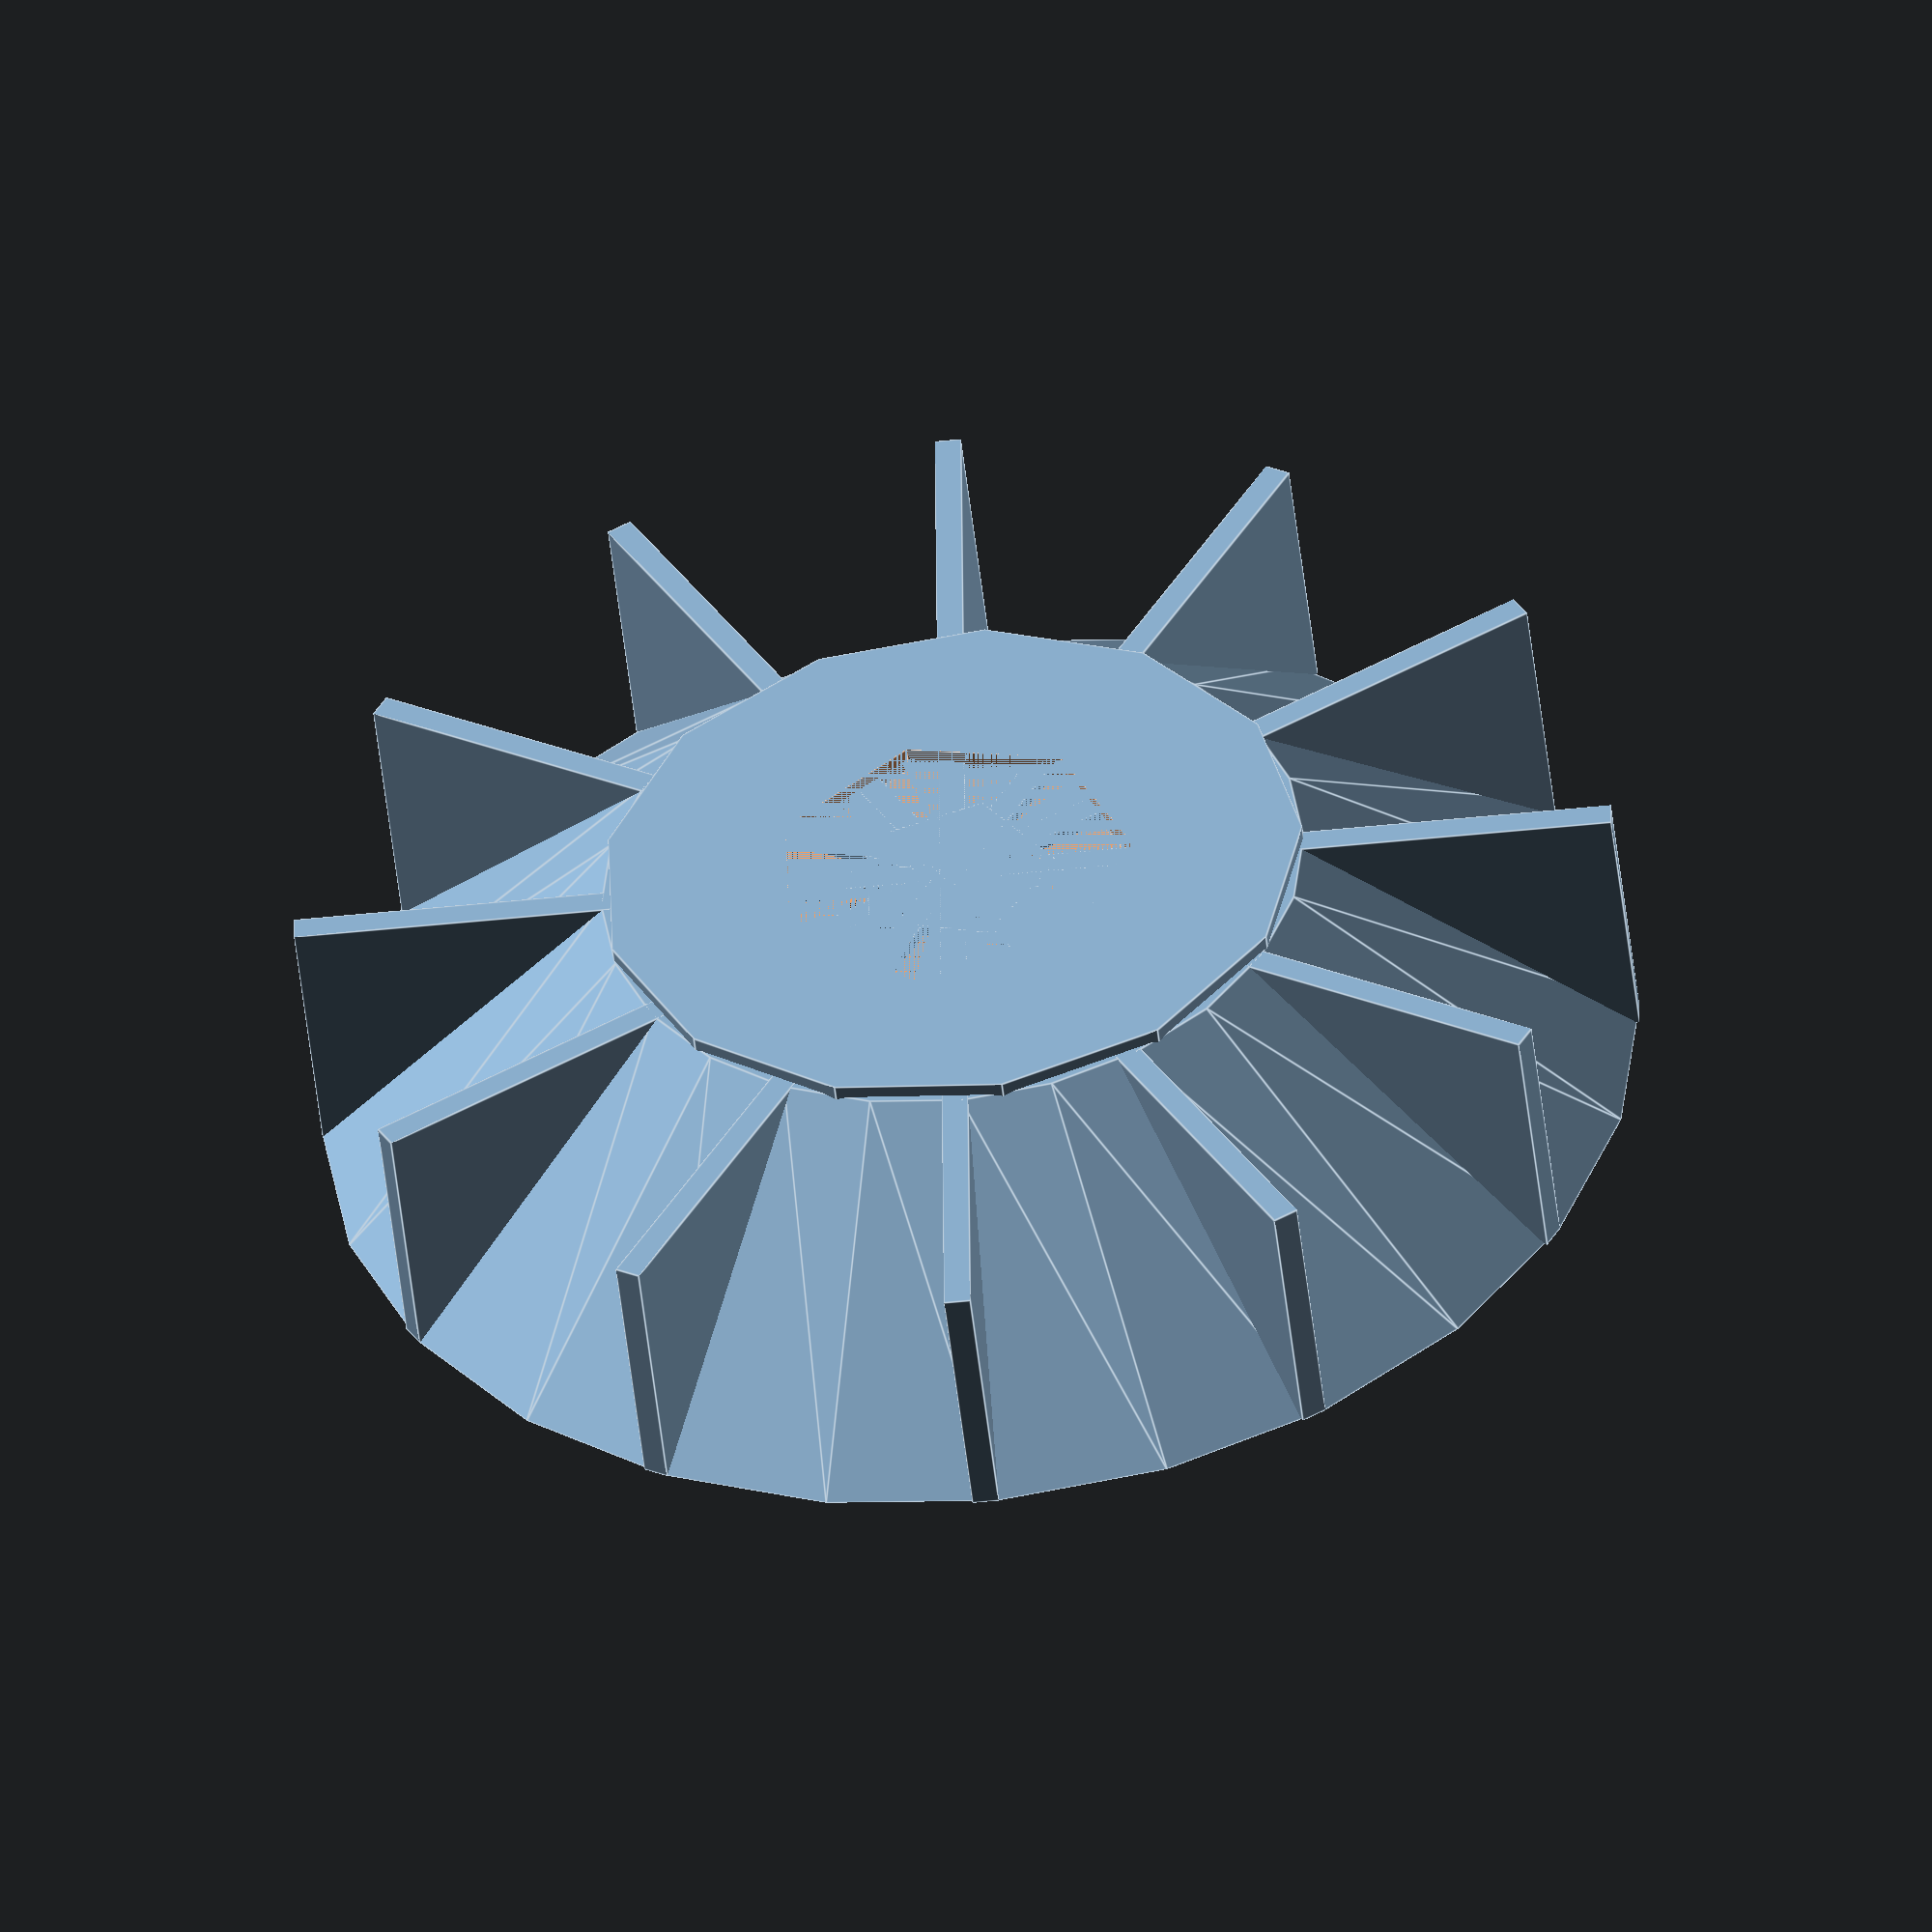
<openscad>
thickness = 0.3;
top_diameter = 15;
bottom_diameter = 8;
height = 3;

module plate() {
    difference() {
        cylinder(h=height, d1=bottom_diameter, d2=top_diameter, center=true);
        cylinder(h=height, d1=bottom_diameter-thickness, d2=top_diameter-thickness, center=true);
    }

}

module divider() {
    cube([thickness,top_diameter,height], center=true);
}

module clock() {
    for (i = [1:30:180]) {
        rotate(i,0,0) {
            divider();
        }
    }
}

led_inner = 2.7;
led_outer = 3.84;
led_tolerance = 0.3;

module inner() {
    diameter = led_inner-led_tolerance;
    difference() {
        cylinder(h=height, d=diameter, center=true);
        cylinder(h=height, d=diameter-thickness, center=true);
    }
}

module backplane() {
    translate([0,0,-height/2]){
        difference() {
            cylinder(h=thickness,d=bottom_diameter,center=true);
            cylinder(h=thickness,d=led_outer+led_tolerance,center=true);
        }
    }
}

plate();
clock();
inner();
backplane();
</openscad>
<views>
elev=49.4 azim=181.4 roll=186.2 proj=o view=edges
</views>
